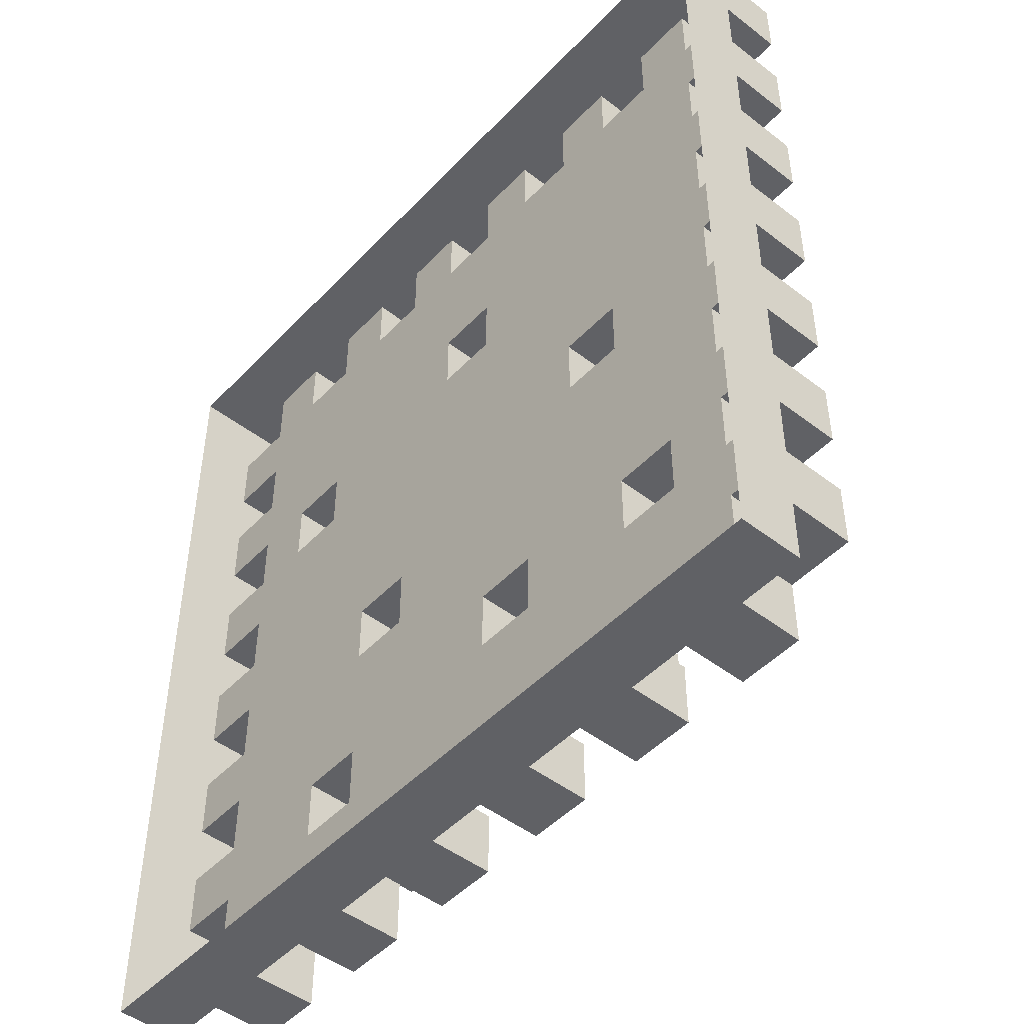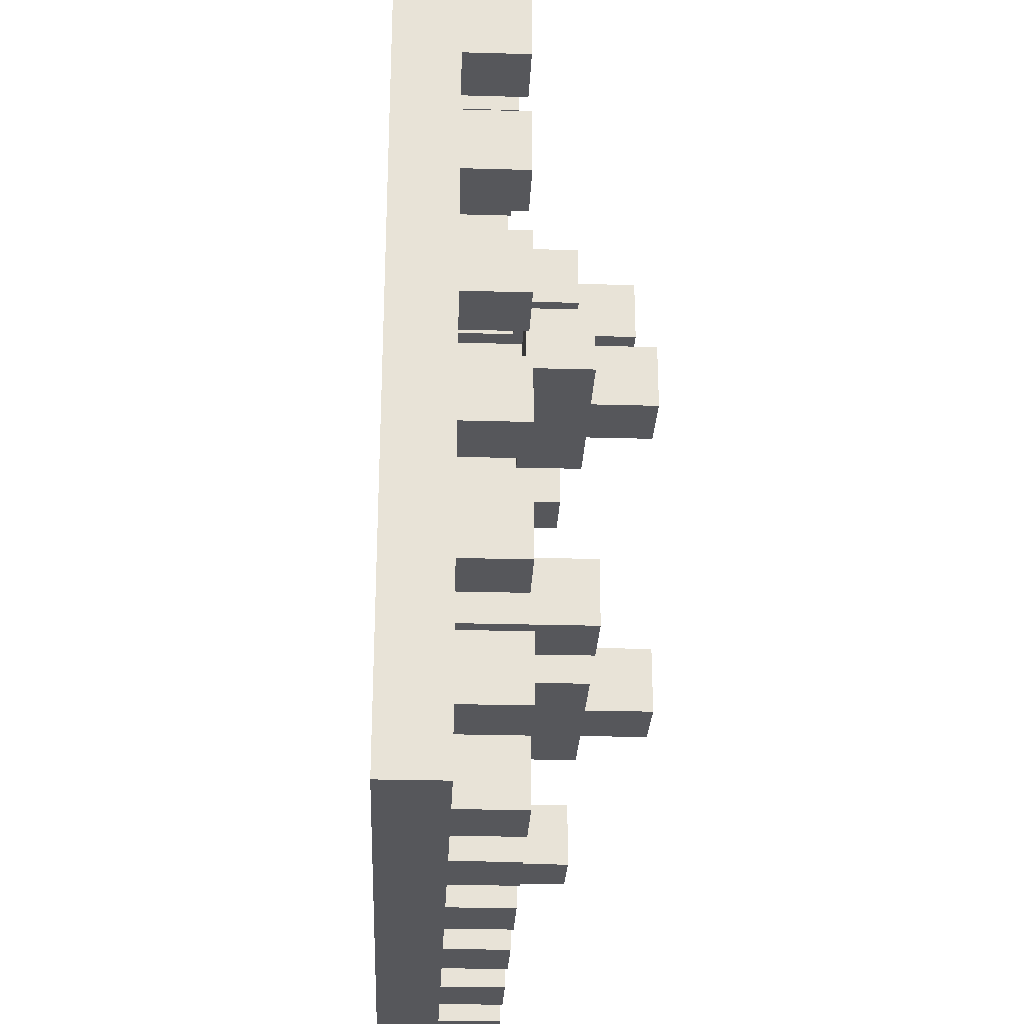
<metadata>
{"format":"obj","ext":"obj","renderer":"f3d","projection":"perspective","resolution":1024,"background":"white","views":[{"elev":-47.9,"azim":49.1,"up":"+Z"},{"elev":-27.1,"azim":87.5,"up":"+Z"}]}
</metadata>
<code>
o model.004
v -0.25 -0.4375 0.1875
v -0.25 -0.4375 0.125
v -0.25 -0.375 0.125
v -0.25 -0.375 0.1875
v -0.3125 -0.4375 0.125
v -0.3125 -0.4375 0.1875
v -0.3125 -0.375 0.1875
v -0.3125 -0.375 0.125
v -0.3125 -0.3125 0.1875
v -0.25 -0.3125 0.1875
v -0.25 -0.3125 0.125
v -0.3125 -0.3125 0.125
v -0.1875 -0.4375 0.0625
v -0.125 -0.4375 0.0625
v -0.125 -0.4375 0
v -0.1875 -0.4375 0
v -0.0625 -0.4375 0.0625
v -0.0625 -0.4375 0
v 0.1875 -0.4375 0.0625
v 0.1875 -0.4375 0
v 0.1875 -0.375 0
v 0.1875 -0.375 0.0625
v 0.125 -0.4375 0
v 0.125 -0.4375 0.0625
v 0.125 -0.375 0.0625
v 0.125 -0.375 0
v 0.0625 -0.3125 0.0625
v 0.125 -0.3125 0.0625
v 0.125 -0.3125 0
v 0.0625 -0.3125 0
v 0.0625 -0.375 0
v 0.0625 -0.375 0.0625
v 0.1875 -0.3125 0
v 0.1875 -0.3125 0.0625
v 0.25 -0.3125 0.0625
v 0.25 -0.3125 0
v 0.25 -0.375 0
v 0.25 -0.375 0.0625
v 0.125 -0.25 0.0625
v 0.1875 -0.25 0.0625
v 0.1875 -0.25 0
v 0.125 -0.25 0
v -0.3125 -0.4375 -0.0625
v -0.25 -0.4375 -0.0625
v -0.25 -0.4375 -0.125
v -0.3125 -0.4375 -0.125
v 0.0625 -0.4375 -0.1875
v 0.0625 -0.4375 -0.25
v 0.0625 -0.375 -0.25
v 0.0625 -0.375 -0.1875
v 0 -0.4375 -0.25
v 0 -0.4375 -0.1875
v 0 -0.375 -0.1875
v 0 -0.375 -0.25
v -0.0625 -0.3125 -0.1875
v 0 -0.3125 -0.1875
v 0 -0.3125 -0.25
v -0.0625 -0.3125 -0.25
v -0.0625 -0.375 -0.25
v -0.0625 -0.375 -0.1875
v 0.0625 -0.3125 -0.25
v 0.0625 -0.3125 -0.1875
v 0.125 -0.3125 -0.1875
v 0.125 -0.3125 -0.25
v 0.125 -0.375 -0.25
v 0.125 -0.375 -0.1875
v 0 -0.25 -0.1875
v 0.0625 -0.25 -0.1875
v 0.0625 -0.25 -0.25
v 0 -0.25 -0.25
v -0.1875 -0.4375 -0.25
v -0.1875 -0.4375 -0.3125
v -0.1875 -0.375 -0.3125
v -0.1875 -0.375 -0.25
v -0.25 -0.4375 -0.3125
v -0.25 -0.4375 -0.25
v -0.25 -0.375 -0.25
v -0.25 -0.375 -0.3125
v -0.25 -0.3125 -0.25
v -0.1875 -0.3125 -0.25
v -0.1875 -0.3125 -0.3125
v -0.25 -0.3125 -0.3125
v -0.375 -0.4375 0.375
v -0.3125 -0.4375 0.375
v -0.3125 -0.4375 0.3125
v -0.375 -0.4375 0.3125
v -0.25 -0.4375 0.375
v -0.25 -0.4375 0.3125
v -0.1875 -0.4375 0.375
v -0.1875 -0.4375 0.3125
v -0.125 -0.4375 0.375
v -0.125 -0.4375 0.3125
v -0.0625 -0.4375 0.375
v -0.0625 -0.4375 0.3125
v 0 -0.4375 0.375
v 0 -0.4375 0.3125
v 0.0625 -0.4375 0.375
v 0.0625 -0.4375 0.3125
v 0.125 -0.4375 0.375
v 0.125 -0.4375 0.3125
v 0.1875 -0.4375 0.375
v 0.1875 -0.4375 0.3125
v 0.25 -0.4375 0.375
v 0.25 -0.4375 0.3125
v 0.3125 -0.4375 0.375
v 0.3125 -0.4375 0.3125
v -0.3125 -0.4375 0.25
v -0.375 -0.4375 0.25
v -0.125 -0.4375 0.25
v -0.1875 -0.4375 0.25
v -0.0625 -0.4375 0.25
v 0 -0.4375 0.25
v 0.0625 -0.4375 0.25
v 0.125 -0.4375 0.25
v 0.1875 -0.4375 0.25
v 0.25 -0.4375 0.25
v 0.3125 -0.4375 0.25
v -0.375 -0.4375 0.1875
v -0.25 -0.4375 0.25
v -0.1875 -0.4375 0.1875
v -0.125 -0.4375 0.1875
v -0.0625 -0.4375 0.1875
v 0.0625 -0.4375 0.1875
v 0 -0.4375 0.1875
v 0.125 -0.4375 0.1875
v 0.3125 -0.4375 0.1875
v 0.25 -0.4375 0.1875
v -0.375 -0.4375 0.125
v -0.1875 -0.4375 0.125
v -0.125 -0.4375 0.125
v -0.0625 -0.4375 0.125
v 0 -0.4375 0.125
v 0.0625 -0.4375 0.125
v 0.125 -0.4375 0.125
v 0.1875 -0.4375 0.1875
v 0.1875 -0.4375 0.125
v 0.25 -0.4375 0.125
v 0.3125 -0.4375 0.125
v -0.3125 -0.4375 0.0625
v -0.375 -0.4375 0.0625
v -0.25 -0.4375 0.0625
v 0 -0.4375 0.0625
v 0.0625 -0.4375 0.0625
v 0.25 -0.4375 0.0625
v 0.3125 -0.4375 0.0625
v -0.3125 -0.4375 0
v -0.375 -0.4375 0
v -0.25 -0.4375 0
v 0 -0.4375 0
v 0.0625 -0.4375 0
v 0.25 -0.4375 0
v 0.3125 -0.4375 0
v -0.375 -0.4375 -0.0625
v -0.1875 -0.4375 -0.0625
v -0.125 -0.4375 -0.0625
v -0.0625 -0.4375 -0.0625
v 0 -0.4375 -0.0625
v 0.0625 -0.4375 -0.0625
v 0.125 -0.4375 -0.0625
v 0.1875 -0.4375 -0.0625
v 0.25 -0.4375 -0.0625
v 0.3125 -0.4375 -0.0625
v -0.375 -0.4375 -0.125
v -0.1875 -0.4375 -0.125
v -0.0625 -0.4375 -0.125
v -0.125 -0.4375 -0.125
v 0 -0.4375 -0.125
v 0.1875 -0.4375 -0.125
v 0.125 -0.4375 -0.125
v 0.25 -0.4375 -0.125
v 0.3125 -0.4375 -0.125
v -0.3125 -0.4375 -0.1875
v -0.375 -0.4375 -0.1875
v -0.25 -0.4375 -0.1875
v -0.1875 -0.4375 -0.1875
v -0.125 -0.4375 -0.1875
v -0.1875 -0.5 -0.1875
v -0.125 -0.5 -0.1875
v -0.125 -0.5 -0.125
v -0.1875 -0.5 -0.125
v -0.0625 -0.4375 -0.1875
v 0.0625 -0.4375 -0.125
v 0.125 -0.4375 -0.1875
v 0.1875 -0.4375 -0.1875
v 0.25 -0.4375 -0.1875
v 0.3125 -0.4375 -0.1875
v -0.3125 -0.4375 -0.25
v -0.375 -0.4375 -0.25
v -0.125 -0.4375 -0.25
v -0.0625 -0.4375 -0.25
v 0.125 -0.4375 -0.25
v 0.1875 -0.4375 -0.25
v 0.3125 -0.4375 -0.25
v 0.25 -0.4375 -0.25
v -0.3125 -0.4375 -0.3125
v -0.375 -0.4375 -0.3125
v -0.125 -0.4375 -0.3125
v -0.0625 -0.4375 -0.3125
v 0 -0.4375 -0.3125
v 0.0625 -0.4375 -0.3125
v 0.125 -0.4375 -0.3125
v 0.1875 -0.4375 -0.3125
v 0.25 -0.4375 -0.3125
v 0.3125 -0.4375 -0.3125
v -0.3125 -0.4375 -0.375
v -0.375 -0.4375 -0.375
v -0.25 -0.4375 -0.375
v -0.1875 -0.4375 -0.375
v -0.125 -0.4375 -0.375
v -0.0625 -0.4375 -0.375
v 0 -0.4375 -0.375
v 0.0625 -0.4375 -0.375
v 0.125 -0.4375 -0.375
v 0.1875 -0.4375 -0.375
v 0.25 -0.4375 -0.375
v 0.3125 -0.4375 -0.375
v 0 -0.375 0.1875
v 0 -0.375 0.25
v -0.0625 -0.375 0.25
v -0.0625 -0.375 0.1875
v -0.125 -0.3125 0.25
v -0.0625 -0.3125 0.25
v -0.0625 -0.3125 0.1875
v -0.125 -0.3125 0.1875
v -0.125 -0.375 0.1875
v -0.125 -0.375 0.25
v 0 -0.3125 0.1875
v 0 -0.3125 0.25
v 0.0625 -0.3125 0.25
v 0.0625 -0.3125 0.1875
v 0.0625 -0.375 0.1875
v 0.0625 -0.375 0.25
v -0.0625 -0.25 0.25
v 0 -0.25 0.25
v 0 -0.25 0.1875
v -0.0625 -0.25 0.1875
v -0.125 -0.375 -0.125
v -0.125 -0.375 -0.0625
v -0.1875 -0.375 -0.0625
v -0.1875 -0.375 -0.125
v -0.1875 -0.3125 -0.0625
v -0.125 -0.3125 -0.0625
v -0.125 -0.3125 -0.125
v -0.1875 -0.3125 -0.125
v 0.25 -0.375 -0.25
v 0.25 -0.375 -0.1875
v 0.1875 -0.375 -0.1875
v 0.1875 -0.375 -0.25
v 0.1875 -0.3125 -0.1875
v 0.25 -0.3125 -0.1875
v 0.25 -0.3125 -0.25
v 0.1875 -0.3125 -0.25
v -0.4375 -0.5 0.375
v -0.4375 -0.5 0.4375
v -0.4375 -0.4375 0.4375
v -0.4375 -0.4375 0.375
v -0.375 -0.5 0.4375
v -0.375 -0.4375 0.4375
v -0.3125 -0.4375 0.4375
v -0.3125 -0.5 0.4375
v -0.25 -0.5 0.4375
v -0.25 -0.4375 0.4375
v -0.1875 -0.4375 0.4375
v -0.1875 -0.5 0.4375
v -0.125 -0.5 0.4375
v -0.125 -0.4375 0.4375
v -0.0625 -0.4375 0.4375
v -0.0625 -0.5 0.4375
v 0 -0.5 0.4375
v 0 -0.4375 0.4375
v 0.0625 -0.4375 0.4375
v 0.0625 -0.5 0.4375
v 0.125 -0.5 0.4375
v 0.125 -0.4375 0.4375
v 0.1875 -0.4375 0.4375
v 0.1875 -0.5 0.4375
v 0.25 -0.5 0.4375
v 0.25 -0.4375 0.4375
v 0.3125 -0.4375 0.4375
v 0.3125 -0.5 0.4375
v 0.375 -0.5 0.4375
v 0.375 -0.5 0.375
v 0.375 -0.4375 0.375
v 0.375 -0.4375 0.4375
v -0.4375 -0.375 0.4375
v -0.375 -0.375 0.4375
v -0.375 -0.375 0.375
v -0.4375 -0.375 0.375
v -0.3125 -0.375 0.4375
v -0.25 -0.375 0.4375
v -0.25 -0.375 0.375
v -0.3125 -0.375 0.375
v -0.1875 -0.375 0.4375
v -0.125 -0.375 0.4375
v -0.125 -0.375 0.375
v -0.1875 -0.375 0.375
v -0.0625 -0.375 0.4375
v 0 -0.375 0.4375
v 0 -0.375 0.375
v -0.0625 -0.375 0.375
v 0.0625 -0.375 0.4375
v 0.125 -0.375 0.4375
v 0.125 -0.375 0.375
v 0.0625 -0.375 0.375
v 0.1875 -0.375 0.4375
v 0.25 -0.375 0.4375
v 0.25 -0.375 0.375
v 0.1875 -0.375 0.375
v 0.3125 -0.375 0.4375
v 0.375 -0.375 0.4375
v 0.375 -0.375 0.375
v 0.3125 -0.375 0.375
v -0.4375 -0.4375 0.3125
v -0.4375 -0.5 0.3125
v 0.375 -0.4375 0.3125
v 0.375 -0.5 0.3125
v -0.4375 -0.5 0.25
v -0.4375 -0.4375 0.25
v 0.375 -0.5 0.25
v 0.375 -0.4375 0.25
v -0.4375 -0.375 0.3125
v -0.375 -0.375 0.3125
v -0.375 -0.375 0.25
v -0.4375 -0.375 0.25
v 0.3125 -0.375 0.3125
v 0.375 -0.375 0.3125
v 0.375 -0.375 0.25
v 0.3125 -0.375 0.25
v -0.4375 -0.4375 0.1875
v -0.4375 -0.5 0.1875
v 0.375 -0.4375 0.1875
v 0.375 -0.5 0.1875
v -0.4375 -0.5 0.125
v -0.4375 -0.4375 0.125
v 0.375 -0.5 0.125
v 0.375 -0.4375 0.125
v -0.4375 -0.375 0.1875
v -0.375 -0.375 0.1875
v -0.375 -0.375 0.125
v -0.4375 -0.375 0.125
v 0.3125 -0.375 0.1875
v 0.375 -0.375 0.1875
v 0.375 -0.375 0.125
v 0.3125 -0.375 0.125
v -0.4375 -0.4375 0.0625
v -0.4375 -0.5 0.0625
v 0.375 -0.4375 0.0625
v 0.375 -0.5 0.0625
v -0.4375 -0.5 0
v -0.4375 -0.4375 0
v 0.375 -0.5 0
v 0.375 -0.4375 0
v -0.4375 -0.375 0.0625
v -0.375 -0.375 0.0625
v -0.375 -0.375 0
v -0.4375 -0.375 0
v 0.3125 -0.375 0.0625
v 0.375 -0.375 0.0625
v 0.375 -0.375 0
v 0.3125 -0.375 0
v -0.4375 -0.4375 -0.0625
v -0.4375 -0.5 -0.0625
v 0.375 -0.4375 -0.0625
v 0.375 -0.5 -0.0625
v -0.4375 -0.5 -0.125
v -0.4375 -0.4375 -0.125
v 0.375 -0.5 -0.125
v 0.375 -0.4375 -0.125
v -0.4375 -0.375 -0.0625
v -0.375 -0.375 -0.0625
v -0.375 -0.375 -0.125
v -0.4375 -0.375 -0.125
v 0.3125 -0.375 -0.0625
v 0.375 -0.375 -0.0625
v 0.375 -0.375 -0.125
v 0.3125 -0.375 -0.125
v -0.4375 -0.4375 -0.1875
v -0.4375 -0.5 -0.1875
v 0.375 -0.4375 -0.1875
v 0.375 -0.5 -0.1875
v -0.4375 -0.5 -0.25
v -0.4375 -0.4375 -0.25
v 0.375 -0.5 -0.25
v 0.375 -0.4375 -0.25
v -0.4375 -0.375 -0.1875
v -0.375 -0.375 -0.1875
v -0.375 -0.375 -0.25
v -0.4375 -0.375 -0.25
v 0.3125 -0.375 -0.1875
v 0.375 -0.375 -0.1875
v 0.375 -0.375 -0.25
v 0.3125 -0.375 -0.25
v -0.4375 -0.4375 -0.3125
v -0.4375 -0.5 -0.3125
v 0.375 -0.4375 -0.3125
v 0.375 -0.5 -0.3125
v -0.4375 -0.5 -0.375
v -0.4375 -0.4375 -0.375
v 0.375 -0.5 -0.375
v 0.375 -0.4375 -0.375
v -0.4375 -0.375 -0.3125
v -0.375 -0.375 -0.3125
v -0.375 -0.375 -0.375
v -0.4375 -0.375 -0.375
v 0.3125 -0.375 -0.3125
v 0.375 -0.375 -0.3125
v 0.375 -0.375 -0.375
v 0.3125 -0.375 -0.375
v -0.375 -0.4375 -0.4375
v -0.4375 -0.4375 -0.4375
v -0.4375 -0.5 -0.4375
v -0.375 -0.5 -0.4375
v -0.3125 -0.5 -0.4375
v -0.3125 -0.4375 -0.4375
v -0.25 -0.4375 -0.4375
v -0.25 -0.5 -0.4375
v -0.1875 -0.5 -0.4375
v -0.1875 -0.4375 -0.4375
v -0.125 -0.4375 -0.4375
v -0.125 -0.5 -0.4375
v -0.0625 -0.5 -0.4375
v -0.0625 -0.4375 -0.4375
v 0 -0.4375 -0.4375
v 0 -0.5 -0.4375
v 0.0625 -0.5 -0.4375
v 0.0625 -0.4375 -0.4375
v 0.125 -0.4375 -0.4375
v 0.125 -0.5 -0.4375
v 0.1875 -0.5 -0.4375
v 0.1875 -0.4375 -0.4375
v 0.25 -0.4375 -0.4375
v 0.25 -0.5 -0.4375
v 0.3125 -0.5 -0.4375
v 0.3125 -0.4375 -0.4375
v 0.375 -0.4375 -0.4375
v 0.375 -0.5 -0.4375
v -0.3125 -0.375 -0.375
v -0.3125 -0.375 -0.4375
v -0.375 -0.375 -0.4375
v -0.25 -0.375 -0.375
v -0.1875 -0.375 -0.375
v -0.1875 -0.375 -0.4375
v -0.25 -0.375 -0.4375
v -0.125 -0.375 -0.375
v -0.0625 -0.375 -0.375
v -0.0625 -0.375 -0.4375
v -0.125 -0.375 -0.4375
v 0 -0.375 -0.375
v 0.0625 -0.375 -0.375
v 0.0625 -0.375 -0.4375
v 0 -0.375 -0.4375
v 0.125 -0.375 -0.375
v 0.1875 -0.375 -0.375
v 0.1875 -0.375 -0.4375
v 0.125 -0.375 -0.4375
v 0.25 -0.375 -0.375
v 0.3125 -0.375 -0.4375
v 0.25 -0.375 -0.4375
f 85 88 119 107
f 88 90 110 119
f 114 115 135 125
f 115 116 127 135
f 112 124 217 218
f 122 111 219 220
f 124 122 220 217
f 111 112 218 219
f 221 222 223 224
f 225 220 219 226
f 225 226 221 224
f 220 225 224 223
f 226 219 222 221
f 217 220 223 227
f 219 218 228 222
f 228 229 230 227
f 217 231 232 218
f 232 231 230 229
f 231 217 227 230
f 218 232 229 228
f 233 234 235 236
f 228 227 235 234
f 223 222 233 236
f 227 223 236 235
f 222 228 234 233
f 157 158 182 167
f 158 159 169 182
f 155 166 237 238
f 164 154 239 240
f 166 164 240 237
f 154 155 238 239
f 241 242 243 244
f 238 237 243 242
f 240 239 241 244
f 237 240 244 243
f 239 238 242 241
f 185 194 245 246
f 192 184 247 248
f 194 192 248 245
f 184 185 246 247
f 249 250 251 252
f 246 245 251 250
f 248 247 249 252
f 245 248 252 251
f 247 246 250 249
f 253 254 255 256
f 254 257 258 255
f 258 259 84 83
f 257 260 259 258
f 260 261 262 259
f 262 263 89 87
f 261 264 263 262
f 264 265 266 263
f 266 267 93 91
f 265 268 267 266
f 268 269 270 267
f 270 271 97 95
f 269 272 271 270
f 272 273 274 271
f 274 275 101 99
f 273 276 275 274
f 276 277 278 275
f 278 279 105 103
f 277 280 279 278
f 281 282 283 284
f 280 281 284 279
f 285 286 287 288
f 258 83 287 286
f 256 255 285 288
f 83 256 288 287
f 255 258 286 285
f 289 290 291 292
f 262 87 291 290
f 84 259 289 292
f 87 84 292 291
f 259 262 290 289
f 293 294 295 296
f 266 91 295 294
f 89 263 293 296
f 91 89 296 295
f 263 266 294 293
f 297 298 299 300
f 270 95 299 298
f 93 267 297 300
f 95 93 300 299
f 267 270 298 297
f 301 302 303 304
f 274 99 303 302
f 97 271 301 304
f 99 97 304 303
f 271 274 302 301
f 305 306 307 308
f 278 103 307 306
f 101 275 305 308
f 103 101 308 307
f 275 278 306 305
f 309 310 311 312
f 284 283 311 310
f 105 279 309 312
f 283 105 312 311
f 279 284 310 309
f 256 83 86 313
f 314 253 256 313
f 105 283 315 106
f 282 316 315 283
f 317 314 313 318
f 316 319 320 315
f 321 322 323 324
f 86 108 323 322
f 318 313 321 324
f 108 318 324 323
f 313 86 322 321
f 325 326 327 328
f 315 320 327 326
f 117 106 325 328
f 320 117 328 327
f 106 315 326 325
f 318 108 118 329
f 330 317 318 329
f 117 320 331 126
f 319 332 331 320
f 333 330 329 334
f 332 335 336 331
f 337 338 339 340
f 118 128 339 338
f 334 329 337 340
f 128 334 340 339
f 329 118 338 337
f 341 342 343 344
f 331 336 343 342
f 138 126 341 344
f 336 138 344 343
f 126 331 342 341
f 334 128 140 345
f 346 333 334 345
f 138 336 347 145
f 335 348 347 336
f 349 346 345 350
f 348 351 352 347
f 353 354 355 356
f 140 147 355 354
f 350 345 353 356
f 147 350 356 355
f 345 140 354 353
f 357 358 359 360
f 347 352 359 358
f 152 145 357 360
f 352 152 360 359
f 145 347 358 357
f 350 147 153 361
f 362 349 350 361
f 152 352 363 162
f 351 364 363 352
f 365 362 361 366
f 364 367 368 363
f 369 370 371 372
f 153 163 371 370
f 366 361 369 372
f 163 366 372 371
f 361 153 370 369
f 373 374 375 376
f 363 368 375 374
f 171 162 373 376
f 368 171 376 375
f 162 363 374 373
f 366 163 173 377
f 378 365 366 377
f 171 368 379 186
f 367 380 379 368
f 381 378 377 382
f 380 383 384 379
f 385 386 387 388
f 173 188 387 386
f 382 377 385 388
f 188 382 388 387
f 377 173 386 385
f 389 390 391 392
f 379 384 391 390
f 193 186 389 392
f 384 193 392 391
f 186 379 390 389
f 382 188 196 393
f 394 381 382 393
f 193 384 395 204
f 383 396 395 384
f 397 394 393 398
f 396 399 400 395
f 401 402 403 404
f 196 206 403 402
f 398 393 401 404
f 206 398 404 403
f 393 196 402 401
f 405 406 407 408
f 395 400 407 406
f 216 204 405 408
f 400 216 408 407
f 204 395 406 405
f 398 206 409 410
f 411 397 398 410
f 412 411 410 409
f 413 412 409 414
f 205 207 415 414
f 416 413 414 415
f 417 416 415 418
f 208 209 419 418
f 420 417 418 419
f 421 420 419 422
f 210 211 423 422
f 424 421 422 423
f 425 424 423 426
f 212 213 427 426
f 428 425 426 427
f 429 428 427 430
f 214 215 431 430
f 432 429 430 431
f 433 432 431 434
f 216 400 435 434
f 399 436 435 400
f 436 433 434 435
f 403 437 438 439
f 205 414 438 437
f 409 206 403 439
f 414 409 439 438
f 206 205 437 403
f 440 441 442 443
f 208 418 442 441
f 415 207 440 443
f 418 415 443 442
f 207 208 441 440
f 444 445 446 447
f 210 422 446 445
f 419 209 444 447
f 422 419 447 446
f 209 210 445 444
f 448 449 450 451
f 212 426 450 449
f 423 211 448 451
f 426 423 451 450
f 211 212 449 448
f 452 453 454 455
f 214 430 454 453
f 427 213 452 455
f 430 427 455 454
f 213 214 453 452
f 456 408 457 458
f 216 434 457 408
f 431 215 456 458
f 434 431 458 457
f 215 216 408 456
f 1 2 3 4
f 5 6 7 8
f 2 5 8 3
f 6 1 4 7
f 9 10 11 12
f 4 3 11 10
f 8 7 9 12
f 3 8 12 11
f 7 4 10 9
f 13 14 15 16
f 14 17 18 15
f 19 20 21 22
f 23 24 25 26
f 20 23 26 21
f 24 19 22 25
f 27 28 29 30
f 31 26 25 32
f 31 32 27 30
f 26 31 30 29
f 32 25 28 27
f 21 26 29 33
f 25 22 34 28
f 34 35 36 33
f 21 37 38 22
f 38 37 36 35
f 37 21 33 36
f 22 38 35 34
f 39 40 41 42
f 34 33 41 40
f 29 28 39 42
f 33 29 42 41
f 28 34 40 39
f 43 44 45 46
f 47 48 49 50
f 51 52 53 54
f 48 51 54 49
f 52 47 50 53
f 55 56 57 58
f 59 54 53 60
f 59 60 55 58
f 54 59 58 57
f 60 53 56 55
f 49 54 57 61
f 53 50 62 56
f 62 63 64 61
f 49 65 66 50
f 66 65 64 63
f 65 49 61 64
f 50 66 63 62
f 67 68 69 70
f 62 61 69 68
f 57 56 67 70
f 61 57 70 69
f 56 62 68 67
f 71 72 73 74
f 75 76 77 78
f 72 75 78 73
f 76 71 74 77
f 79 80 81 82
f 74 73 81 80
f 78 77 79 82
f 73 78 82 81
f 77 74 80 79
f 83 84 85 86
f 84 87 88 85
f 87 89 90 88
f 89 91 92 90
f 91 93 94 92
f 93 95 96 94
f 95 97 98 96
f 97 99 100 98
f 99 101 102 100
f 101 103 104 102
f 103 105 106 104
f 86 85 107 108
f 90 92 109 110
f 92 94 111 109
f 94 96 112 111
f 96 98 113 112
f 98 100 114 113
f 100 102 115 114
f 102 104 116 115
f 104 106 117 116
f 108 107 6 118
f 107 119 1 6
f 119 110 120 1
f 110 109 121 120
f 109 111 122 121
f 112 113 123 124
f 113 114 125 123
f 116 117 126 127
f 118 6 5 128
f 1 120 129 2
f 120 121 130 129
f 121 122 131 130
f 122 124 132 131
f 124 123 133 132
f 123 125 134 133
f 125 135 136 134
f 135 127 137 136
f 127 126 138 137
f 128 5 139 140
f 5 2 141 139
f 2 129 13 141
f 129 130 14 13
f 130 131 17 14
f 131 132 142 17
f 132 133 143 142
f 133 134 24 143
f 134 136 19 24
f 136 137 144 19
f 137 138 145 144
f 140 139 146 147
f 139 141 148 146
f 141 13 16 148
f 17 142 149 18
f 142 143 150 149
f 143 24 23 150
f 19 144 151 20
f 144 145 152 151
f 147 146 43 153
f 146 148 44 43
f 148 16 154 44
f 16 15 155 154
f 15 18 156 155
f 18 149 157 156
f 149 150 158 157
f 150 23 159 158
f 23 20 160 159
f 20 151 161 160
f 151 152 162 161
f 153 43 46 163
f 44 154 164 45
f 155 156 165 166
f 156 157 167 165
f 159 160 168 169
f 160 161 170 168
f 161 162 171 170
f 163 46 172 173
f 46 45 174 172
f 45 164 175 174
f 164 166 176 175
f 177 178 179 180
f 166 165 181 176
f 165 167 52 181
f 167 182 47 52
f 182 169 183 47
f 169 168 184 183
f 168 170 185 184
f 170 171 186 185
f 173 172 187 188
f 172 174 76 187
f 174 175 71 76
f 175 176 189 71
f 176 181 190 189
f 181 52 51 190
f 47 183 191 48
f 183 184 192 191
f 185 186 193 194
f 188 187 195 196
f 187 76 75 195
f 71 189 197 72
f 189 190 198 197
f 190 51 199 198
f 51 48 200 199
f 48 191 201 200
f 191 192 202 201
f 192 194 203 202
f 194 193 204 203
f 196 195 205 206
f 195 75 207 205
f 75 72 208 207
f 72 197 209 208
f 197 198 210 209
f 198 199 211 210
f 199 200 212 211
f 200 201 213 212
f 201 202 214 213
f 202 203 215 214
f 203 204 216 215

</code>
